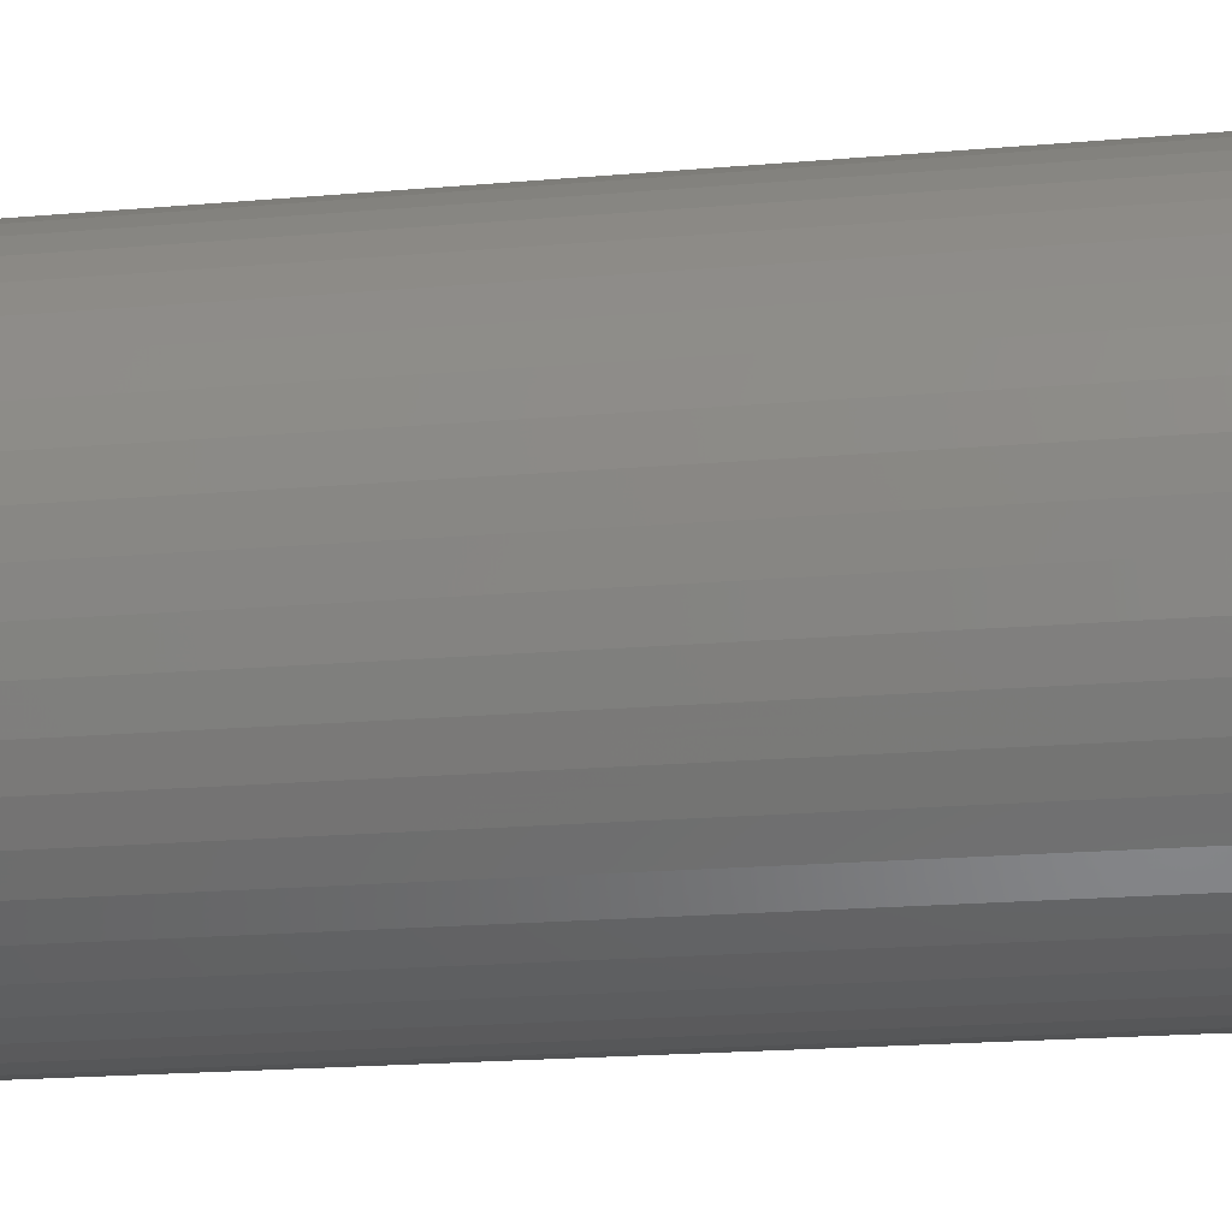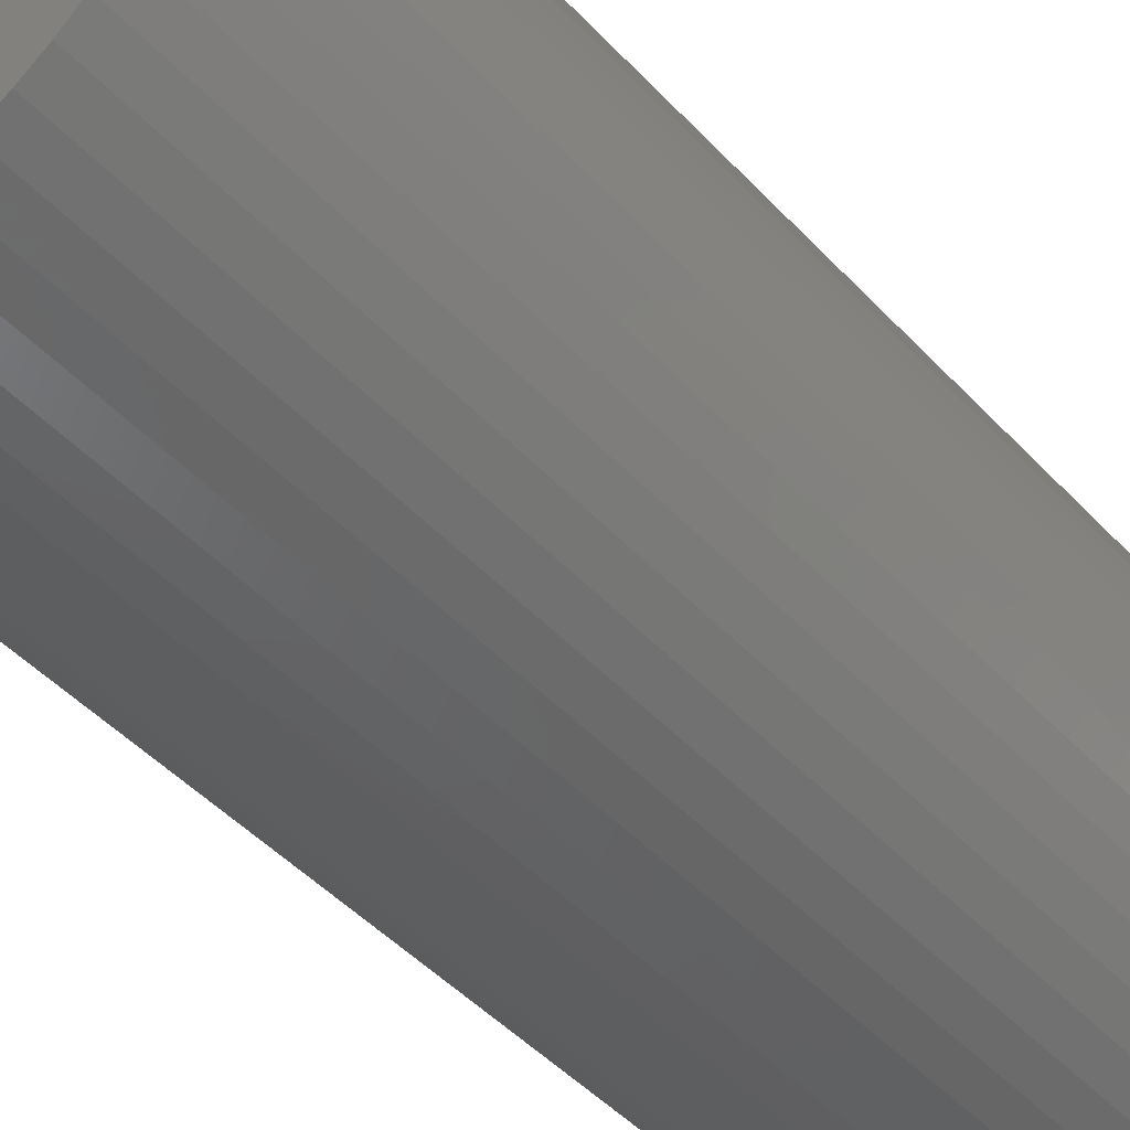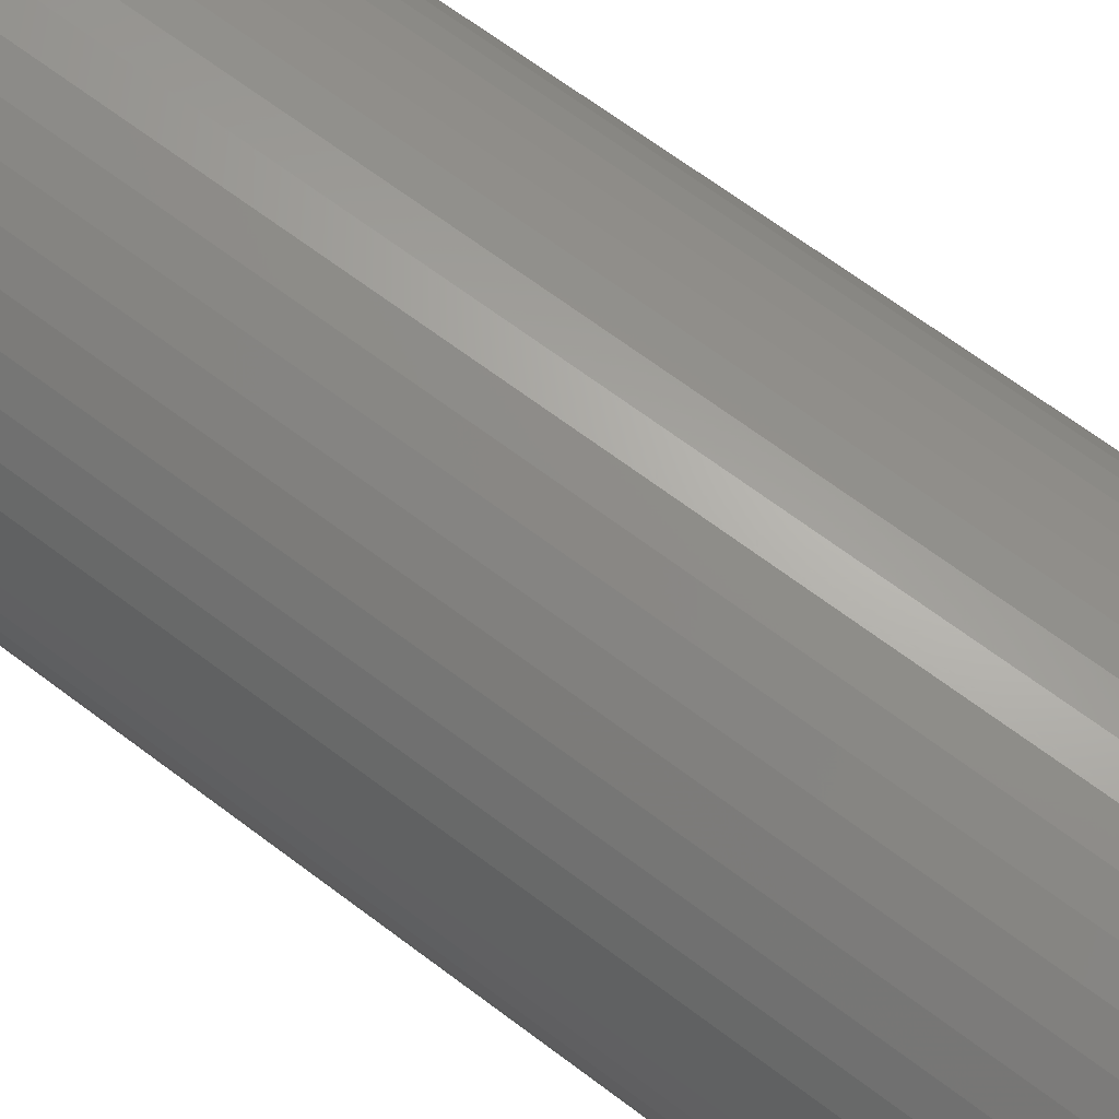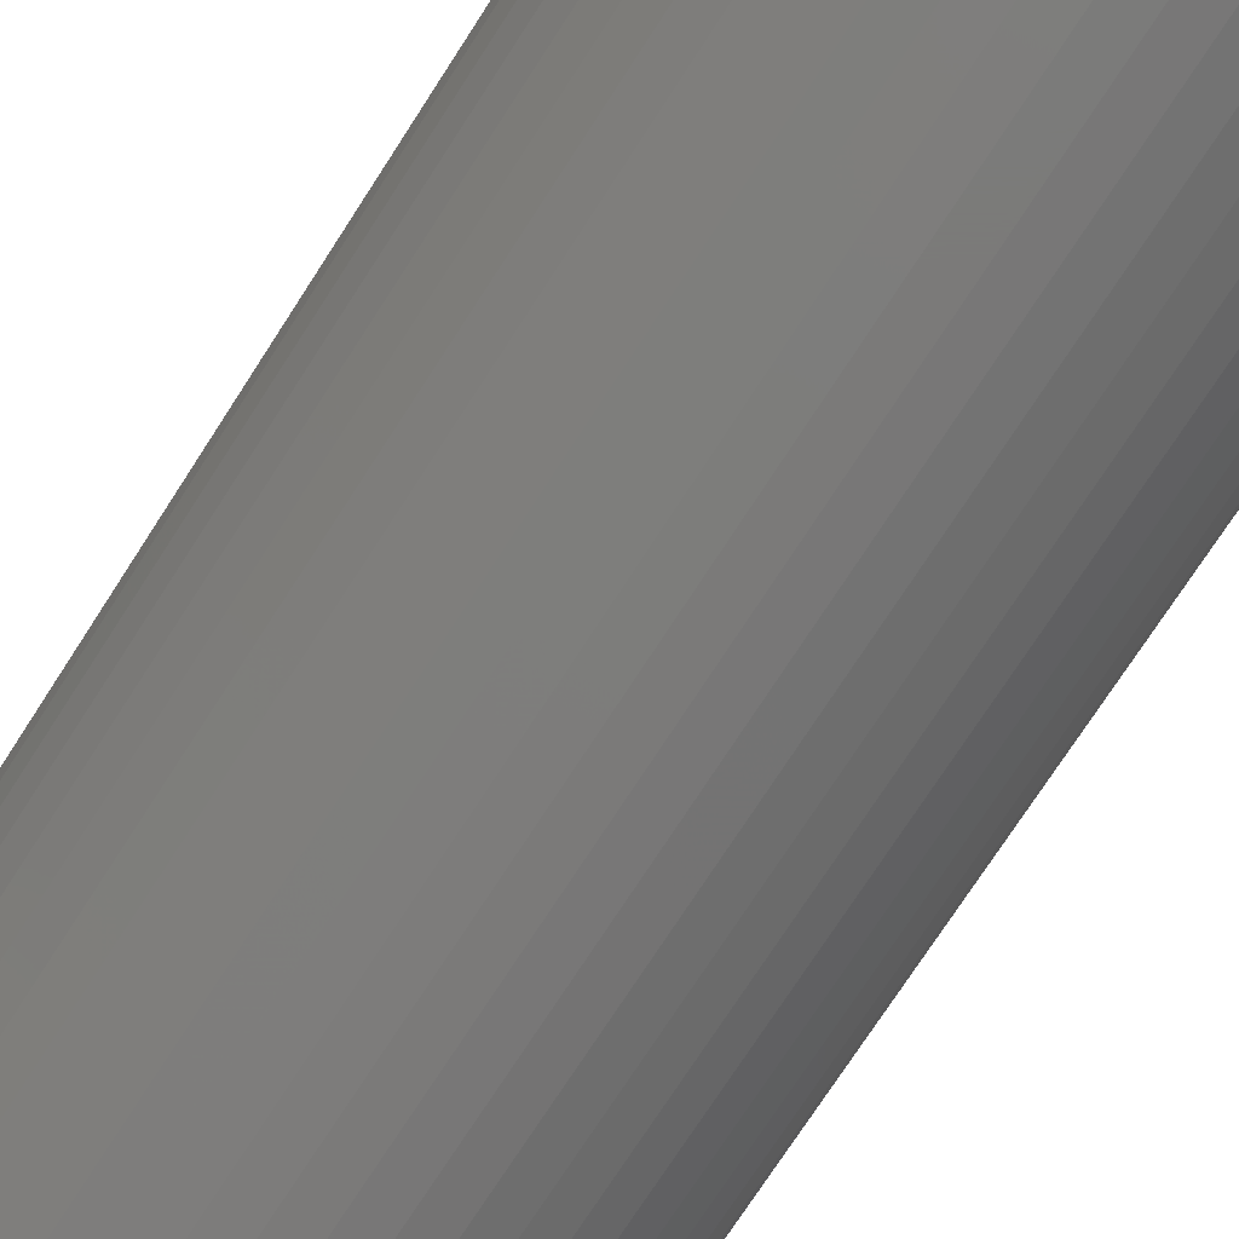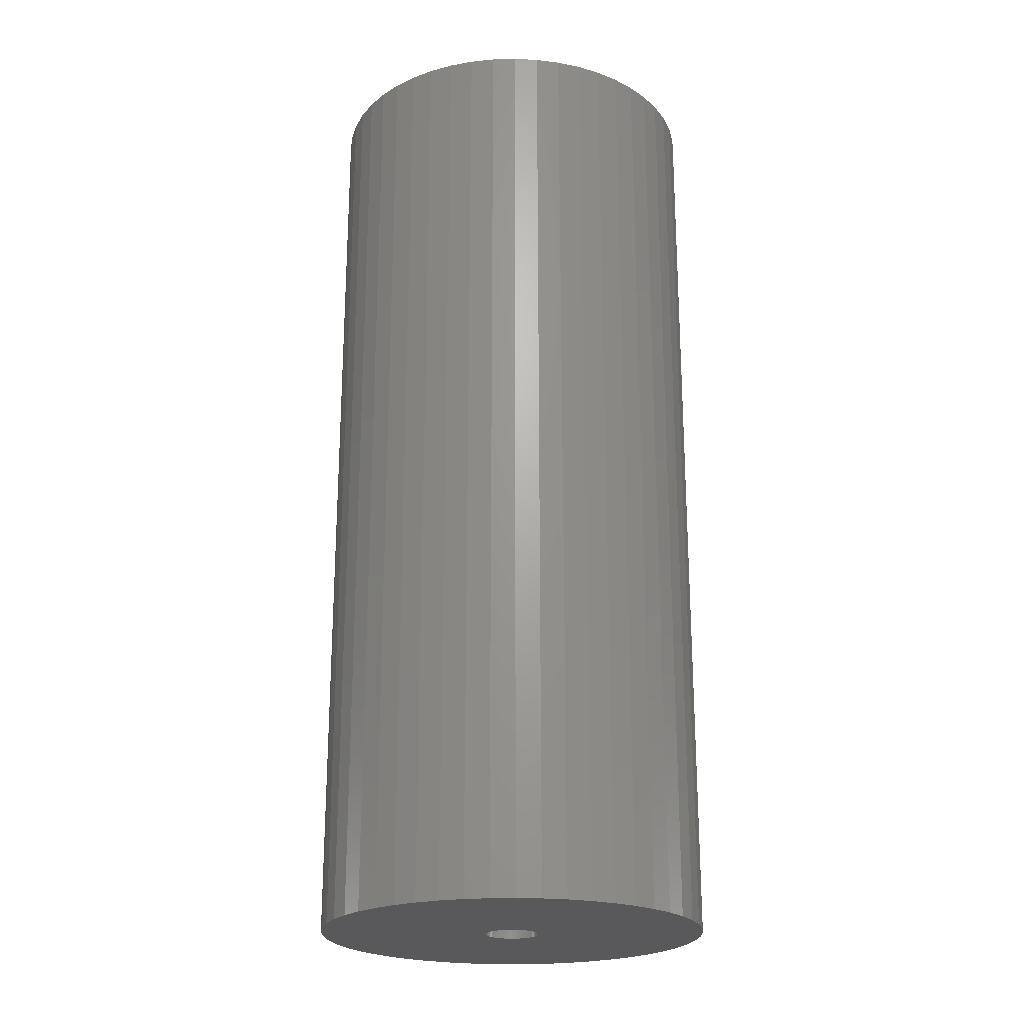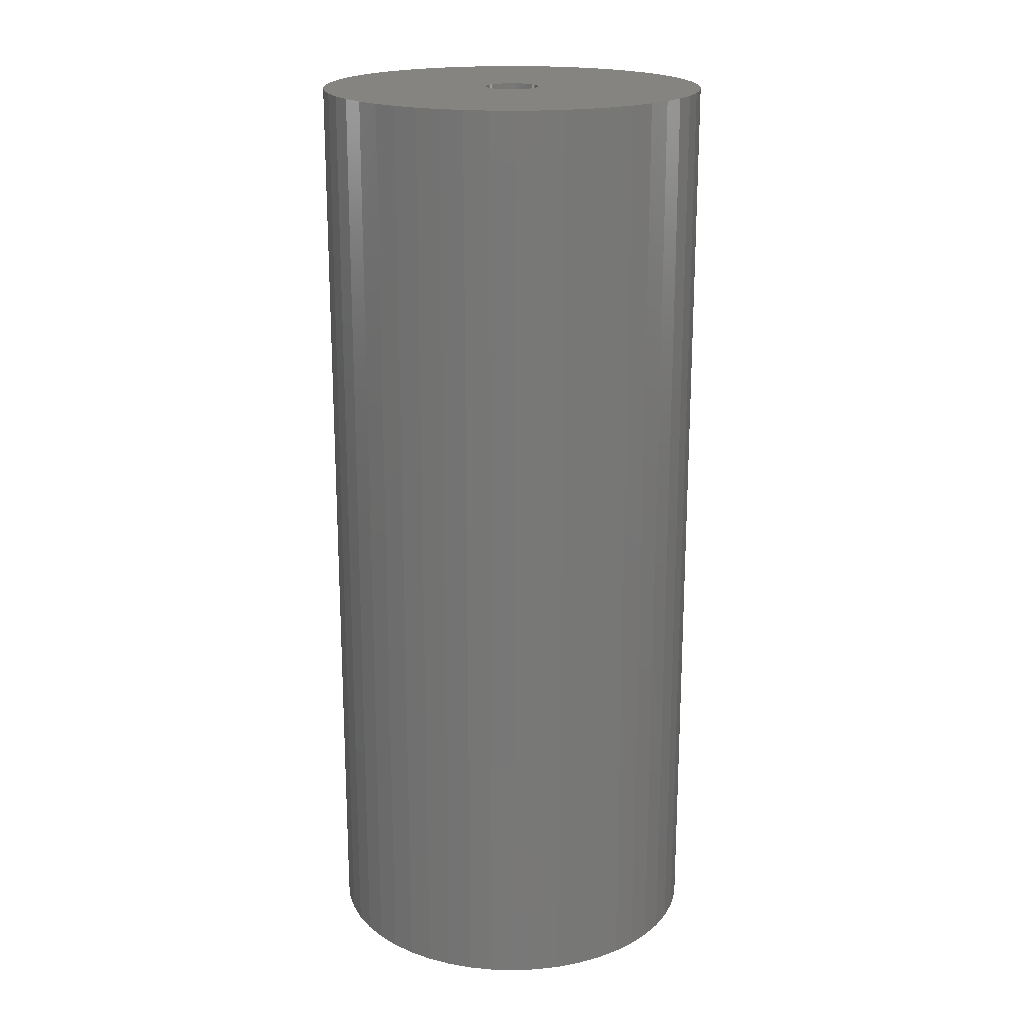
<metadata>
{"format":"stl","ext":"stl","renderer":"f3d","projection":"perspective","resolution":1024,"background":"white","views":[{"elev":-17.5,"azim":-79.7,"up":"+Y"},{"elev":-44.7,"azim":39.1,"up":"+Y"},{"elev":66.7,"azim":-52.8,"up":"+Y"},{"elev":-73.7,"azim":-32.8,"up":"+Y"},{"elev":-22.4,"azim":139.4,"up":"+Z"},{"elev":19.4,"azim":82.1,"up":"+Z"}]}
</metadata>
<code>
# stl→obj: 200 verts, 400 faces
v 11.25 0 27
v 11.16 1.41 -27
v 11.16 1.41 27
v 11.25 0 -27
v -11.25 0 -27
v -11.16 1.41 27
v -11.16 1.41 -27
v -11.25 0 27
v 0.7064 11.23 -27
v -0.7064 11.23 27
v 0.7064 11.23 27
v -0.7064 11.23 -27
v -0.7064 -11.23 -27
v 0.7064 -11.23 27
v -0.7064 -11.23 27
v 0.7064 -11.23 -27
v 8.201 7.701 -27
v 7.171 8.668 27
v 8.201 7.701 27
v 7.171 8.668 -27
v -7.171 8.668 -27
v -8.201 7.701 27
v -7.171 8.668 27
v -8.201 7.701 -27
v -3.476 10.7 -27
v -4.79 10.18 27
v -3.476 10.7 27
v -4.79 10.18 -27
v 10.46 4.141 27
v 9.858 5.42 -27
v 9.858 5.42 27
v 10.46 4.141 -27
v 10.9 2.798 -27
v 10.9 2.798 27
v 4.79 10.18 -27
v 3.476 10.7 27
v 4.79 10.18 27
v 3.476 10.7 -27
v 6.028 9.499 27
v 6.028 9.499 -27
v -10.46 4.141 -27
v -9.858 5.42 27
v -9.858 5.42 -27
v -10.46 4.141 27
v 1.55 0 27
v 1.538 0.1943 27
v 11.16 -1.41 27
v 1.501 0.3855 27
v 1.538 -0.1943 27
v 1.441 0.5706 27
v 10.9 -2.798 27
v 1.358 0.7467 27
v 9.101 6.613 27
v 1.501 -0.3855 27
v 1.254 0.9111 27
v 10.46 -4.141 27
v 1.13 1.061 27
v 1.441 -0.5706 27
v 0.988 1.194 27
v 9.858 -5.42 27
v 0.8305 1.309 27
v 1.358 -0.7467 27
v 0.66 1.402 27
v 9.101 -6.613 27
v 0.479 1.474 27
v 2.108 11.05 27
v 1.254 -0.9111 27
v 8.201 -7.701 27
v 0.2904 1.523 27
v 0.09732 1.547 27
v -0.09732 1.547 27
v -0.2904 1.523 27
v -2.108 11.05 27
v -0.479 1.474 27
v -0.66 1.402 27
v -0.8305 1.309 27
v -6.028 9.499 27
v -0.988 1.194 27
v -1.13 1.061 27
v -1.254 0.9111 27
v 1.13 -1.061 27
v 7.171 -8.668 27
v 0.988 -1.194 27
v 6.028 -9.499 27
v 0.8305 -1.309 27
v 4.79 -10.18 27
v 0.66 -1.402 27
v 3.476 -10.7 27
v 0.479 -1.474 27
v 2.108 -11.05 27
v 0.2904 -1.523 27
v 0.09732 -1.547 27
v -0.09732 -1.547 27
v -0.2904 -1.523 27
v -2.108 -11.05 27
v -0.479 -1.474 27
v -3.476 -10.7 27
v -0.66 -1.402 27
v -4.79 -10.18 27
v -0.8305 -1.309 27
v -6.028 -9.499 27
v -0.988 -1.194 27
v -7.171 -8.668 27
v -1.13 -1.061 27
v -8.201 -7.701 27
v -1.254 -0.9111 27
v -9.101 -6.613 27
v -1.358 -0.7467 27
v -9.858 -5.42 27
v -1.441 -0.5706 27
v -10.46 -4.141 27
v -1.501 -0.3855 27
v -10.9 -2.798 27
v -1.538 -0.1943 27
v -11.16 -1.41 27
v -1.55 0 27
v -9.101 6.613 27
v -1.358 0.7467 27
v -1.441 0.5706 27
v -1.501 0.3855 27
v -10.9 2.798 27
v -1.538 0.1943 27
v -2.108 11.05 -27
v 3.476 -10.7 -27
v 4.79 -10.18 -27
v 9.101 6.613 -27
v 2.108 11.05 -27
v -9.101 6.613 -27
v -10.9 2.798 -27
v -6.028 9.499 -27
v 11.16 -1.41 -27
v 7.171 -8.668 -27
v 8.201 -7.701 -27
v 10.46 -4.141 -27
v 9.858 -5.42 -27
v -10.46 -4.141 -27
v -10.9 -2.798 -27
v 9.101 -6.613 -27
v 10.9 -2.798 -27
v -8.201 -7.701 -27
v -7.171 -8.668 -27
v -9.101 -6.613 -27
v -9.858 -5.42 -27
v 1.55 0 -27
v 1.538 -0.1943 -27
v 1.501 -0.3855 -27
v 1.538 0.1943 -27
v 1.441 -0.5706 -27
v 1.358 -0.7467 -27
v 1.501 0.3855 -27
v 1.254 -0.9111 -27
v 1.13 -1.061 -27
v 1.441 0.5706 -27
v 0.988 -1.194 -27
v 6.028 -9.499 -27
v 0.8305 -1.309 -27
v 1.358 0.7467 -27
v 0.66 -1.402 -27
v 0.479 -1.474 -27
v 2.108 -11.05 -27
v 1.254 0.9111 -27
v 0.2904 -1.523 -27
v 0.09732 -1.547 -27
v -0.09732 -1.547 -27
v -0.2904 -1.523 -27
v -2.108 -11.05 -27
v -0.479 -1.474 -27
v -3.476 -10.7 -27
v -0.66 -1.402 -27
v -4.79 -10.18 -27
v -0.8305 -1.309 -27
v -6.028 -9.499 -27
v -0.988 -1.194 -27
v -1.13 -1.061 -27
v -1.254 -0.9111 -27
v 1.13 1.061 -27
v 0.988 1.194 -27
v 0.8305 1.309 -27
v 0.66 1.402 -27
v 0.479 1.474 -27
v 0.2904 1.523 -27
v 0.09732 1.547 -27
v -0.09732 1.547 -27
v -0.2904 1.523 -27
v -0.479 1.474 -27
v -0.66 1.402 -27
v -0.8305 1.309 -27
v -0.988 1.194 -27
v -1.13 1.061 -27
v -1.254 0.9111 -27
v -1.358 0.7467 -27
v -1.441 0.5706 -27
v -1.501 0.3855 -27
v -1.538 0.1943 -27
v -1.55 0 -27
v -1.358 -0.7467 -27
v -1.441 -0.5706 -27
v -1.501 -0.3855 -27
v -1.538 -0.1943 -27
v -11.16 -1.41 -27
f 1 2 3
f 2 1 4
f 5 6 7
f 6 5 8
f 9 10 11
f 10 9 12
f 13 14 15
f 14 13 16
f 17 18 19
f 18 17 20
f 21 22 23
f 22 21 24
f 25 26 27
f 26 25 28
f 29 30 31
f 30 29 32
f 3 33 34
f 33 3 2
f 35 36 37
f 36 35 38
f 20 39 18
f 39 20 40
f 41 42 43
f 42 41 44
f 45 1 3
f 46 3 34
f 1 45 47
f 48 34 29
f 49 47 45
f 50 29 31
f 47 49 51
f 52 31 53
f 54 51 49
f 55 53 19
f 51 54 56
f 57 19 18
f 58 56 54
f 59 18 39
f 56 58 60
f 61 39 37
f 62 60 58
f 63 37 36
f 60 62 64
f 65 36 66
f 67 64 62
f 64 67 68
f 3 46 45
f 34 48 46
f 29 50 48
f 31 52 50
f 53 55 52
f 19 57 55
f 18 59 57
f 39 61 59
f 69 66 11
f 37 63 61
f 36 65 63
f 66 69 65
f 11 70 69
f 11 71 70
f 10 71 11
f 71 10 72
f 73 72 10
f 72 73 74
f 27 74 73
f 74 27 75
f 26 75 27
f 75 26 76
f 77 76 26
f 76 77 78
f 23 78 77
f 78 23 79
f 79 22 80
f 22 79 23
f 81 68 67
f 68 81 82
f 83 82 81
f 82 83 84
f 85 84 83
f 84 85 86
f 87 86 85
f 86 87 88
f 89 88 87
f 88 89 90
f 91 90 89
f 90 91 14
f 92 14 91
f 93 14 92
f 15 93 94
f 95 94 96
f 97 96 98
f 93 15 14
f 99 98 100
f 101 100 102
f 103 102 104
f 105 104 106
f 107 106 108
f 109 108 110
f 111 110 112
f 113 112 114
f 94 95 15
f 115 114 116
f 117 80 22
f 80 117 118
f 96 97 95
f 42 118 117
f 98 99 97
f 118 42 119
f 100 101 99
f 44 119 42
f 102 103 101
f 119 44 120
f 104 105 103
f 121 120 44
f 106 107 105
f 120 121 122
f 108 109 107
f 6 122 121
f 110 111 109
f 122 6 116
f 112 113 111
f 8 116 6
f 114 115 113
f 116 8 115
f 123 27 73
f 27 123 25
f 124 86 88
f 86 124 125
f 34 32 29
f 32 34 33
f 53 17 19
f 17 53 126
f 31 126 53
f 126 31 30
f 38 66 36
f 66 38 127
f 127 11 66
f 11 127 9
f 40 37 39
f 37 40 35
f 43 117 128
f 117 43 42
f 128 22 24
f 22 128 117
f 129 44 41
f 44 129 121
f 7 121 129
f 121 7 6
f 28 77 26
f 77 28 130
f 130 23 77
f 23 130 21
f 12 73 10
f 73 12 123
f 47 4 1
f 4 47 131
f 132 68 82
f 68 132 133
f 60 134 56
f 134 60 135
f 136 113 137
f 113 136 111
f 68 138 64
f 138 68 133
f 51 131 47
f 131 51 139
f 56 139 51
f 139 56 134
f 140 103 105
f 103 140 141
f 142 109 143
f 109 142 107
f 144 4 131
f 145 131 139
f 4 144 2
f 146 139 134
f 147 2 144
f 148 134 135
f 2 147 33
f 149 135 138
f 150 33 147
f 151 138 133
f 33 150 32
f 152 133 132
f 153 32 150
f 154 132 155
f 32 153 30
f 156 155 125
f 157 30 153
f 158 125 124
f 30 157 126
f 159 124 160
f 161 126 157
f 126 161 17
f 131 145 144
f 139 146 145
f 134 148 146
f 135 149 148
f 138 151 149
f 133 152 151
f 132 154 152
f 155 156 154
f 162 160 16
f 125 158 156
f 124 159 158
f 160 162 159
f 16 163 162
f 16 164 163
f 13 164 16
f 164 13 165
f 166 165 13
f 165 166 167
f 168 167 166
f 167 168 169
f 170 169 168
f 169 170 171
f 172 171 170
f 171 172 173
f 141 173 172
f 173 141 174
f 174 140 175
f 140 174 141
f 176 17 161
f 17 176 20
f 177 20 176
f 20 177 40
f 178 40 177
f 40 178 35
f 179 35 178
f 35 179 38
f 180 38 179
f 38 180 127
f 181 127 180
f 127 181 9
f 182 9 181
f 183 9 182
f 12 183 184
f 123 184 185
f 25 185 186
f 183 12 9
f 28 186 187
f 130 187 188
f 21 188 189
f 24 189 190
f 128 190 191
f 43 191 192
f 41 192 193
f 129 193 194
f 184 123 12
f 7 194 195
f 142 175 140
f 175 142 196
f 185 25 123
f 143 196 142
f 186 28 25
f 196 143 197
f 187 130 28
f 136 197 143
f 188 21 130
f 197 136 198
f 189 24 21
f 137 198 136
f 190 128 24
f 198 137 199
f 191 43 128
f 200 199 137
f 192 41 43
f 199 200 195
f 193 129 41
f 5 195 200
f 194 7 129
f 195 5 7
f 160 88 90
f 88 160 124
f 16 90 14
f 90 16 160
f 155 82 84
f 82 155 132
f 125 84 86
f 84 125 155
f 64 135 60
f 135 64 138
f 166 15 95
f 15 166 13
f 170 97 99
f 97 170 168
f 141 101 103
f 101 141 172
f 168 95 97
f 95 168 166
f 140 107 142
f 107 140 105
f 143 111 136
f 111 143 109
f 137 115 200
f 115 137 113
f 200 8 5
f 8 200 115
f 172 99 101
f 99 172 170
f 153 52 157
f 52 153 50
f 120 192 119
f 192 120 193
f 157 55 161
f 55 157 52
f 181 65 69
f 65 181 180
f 180 63 65
f 63 180 179
f 186 74 75
f 74 186 185
f 119 191 118
f 191 119 192
f 145 45 144
f 45 145 49
f 156 87 85
f 87 156 158
f 182 69 70
f 69 182 181
f 178 59 61
f 59 178 177
f 80 189 79
f 189 80 190
f 187 75 76
f 75 187 186
f 188 76 78
f 76 188 187
f 144 46 147
f 46 144 45
f 152 83 81
f 83 152 154
f 148 54 146
f 54 148 58
f 164 94 93
f 94 164 165
f 147 48 150
f 48 147 46
f 150 50 153
f 50 150 48
f 177 57 59
f 57 177 176
f 183 70 71
f 70 183 182
f 179 61 63
f 61 179 178
f 116 194 122
f 194 116 195
f 122 193 120
f 193 122 194
f 118 190 80
f 190 118 191
f 184 71 72
f 71 184 183
f 185 72 74
f 72 185 184
f 189 78 79
f 78 189 188
f 146 49 145
f 49 146 54
f 151 62 149
f 62 151 67
f 149 58 148
f 58 149 62
f 165 96 94
f 96 165 167
f 152 67 151
f 67 152 81
f 161 57 176
f 57 161 55
f 167 98 96
f 98 167 169
f 114 195 116
f 195 114 199
f 110 198 112
f 198 110 197
f 104 175 106
f 175 104 174
f 108 197 110
f 197 108 196
f 162 92 91
f 92 162 163
f 158 89 87
f 89 158 159
f 159 91 89
f 91 159 162
f 154 85 83
f 85 154 156
f 173 104 102
f 104 173 174
f 163 93 92
f 93 163 164
f 171 102 100
f 102 171 173
f 169 100 98
f 100 169 171
f 112 199 114
f 199 112 198
f 106 196 108
f 196 106 175

</code>
